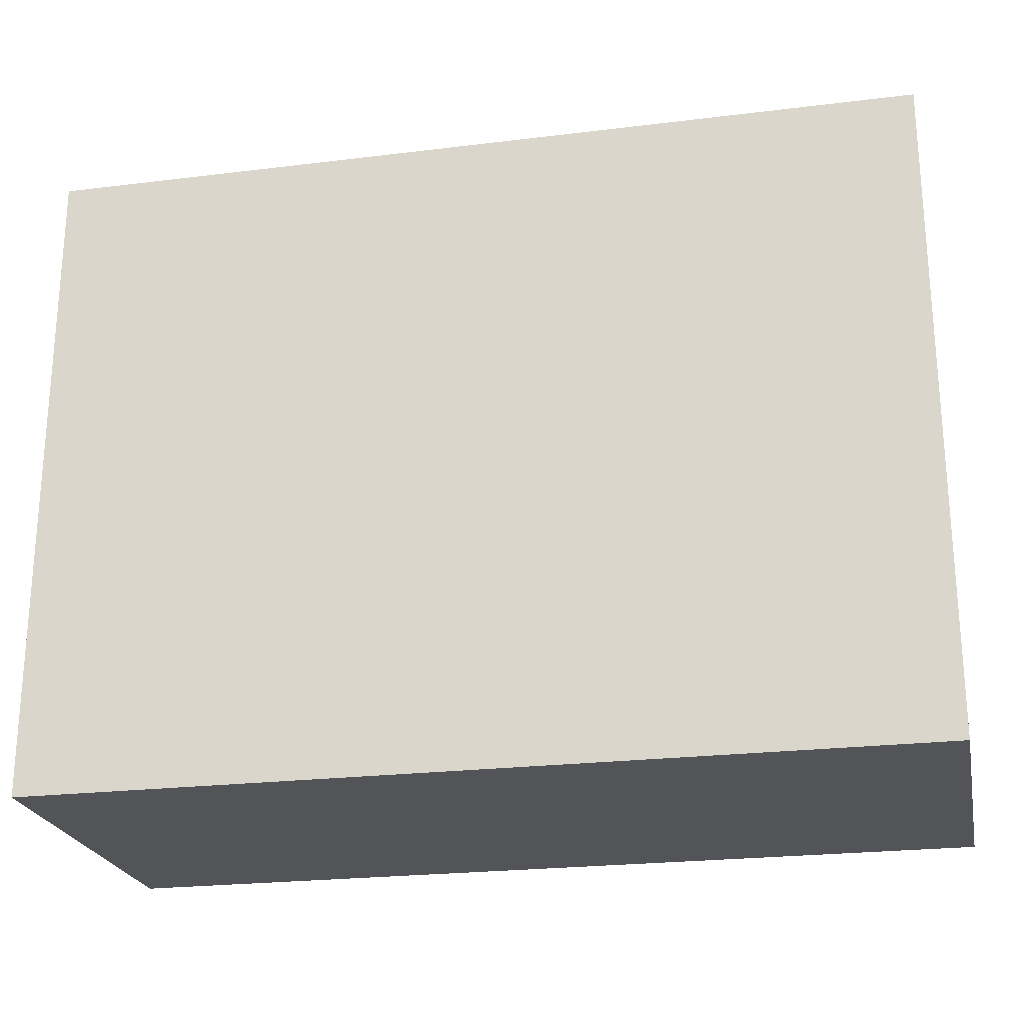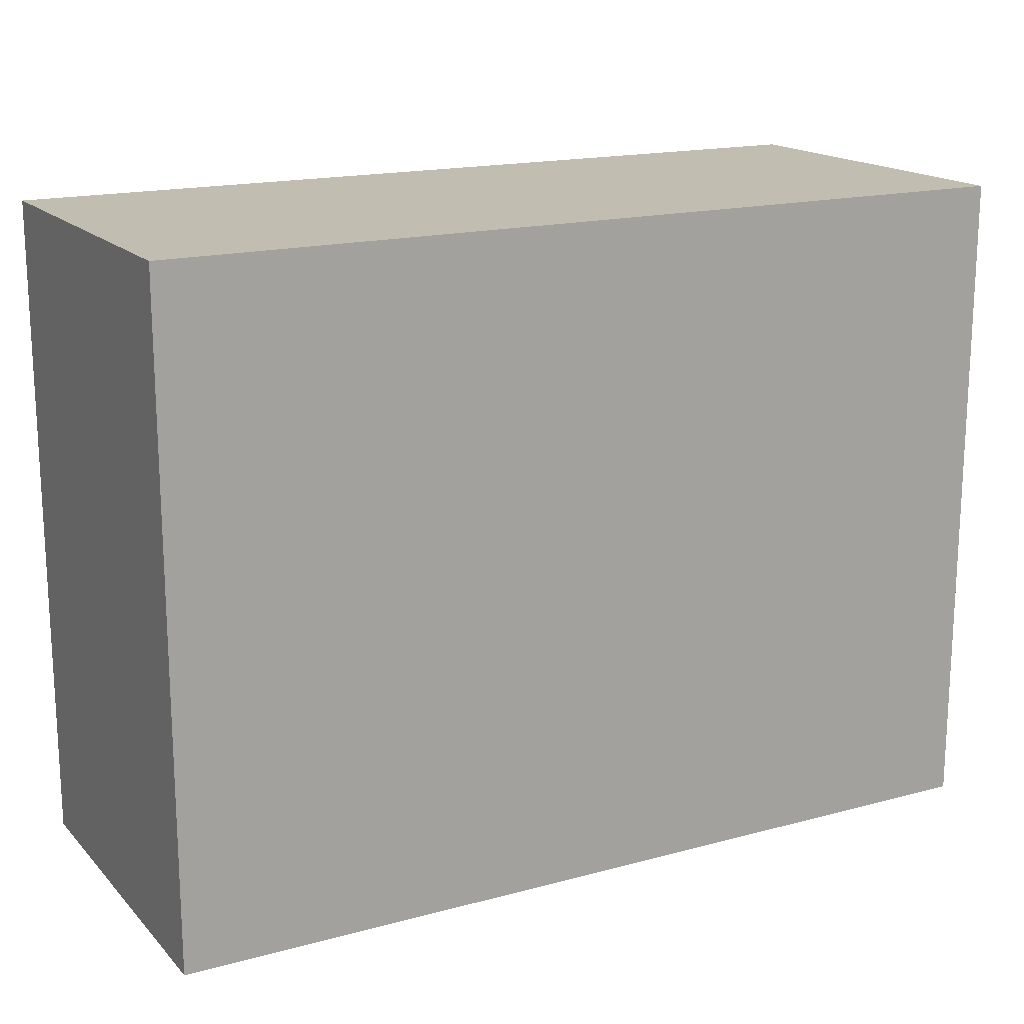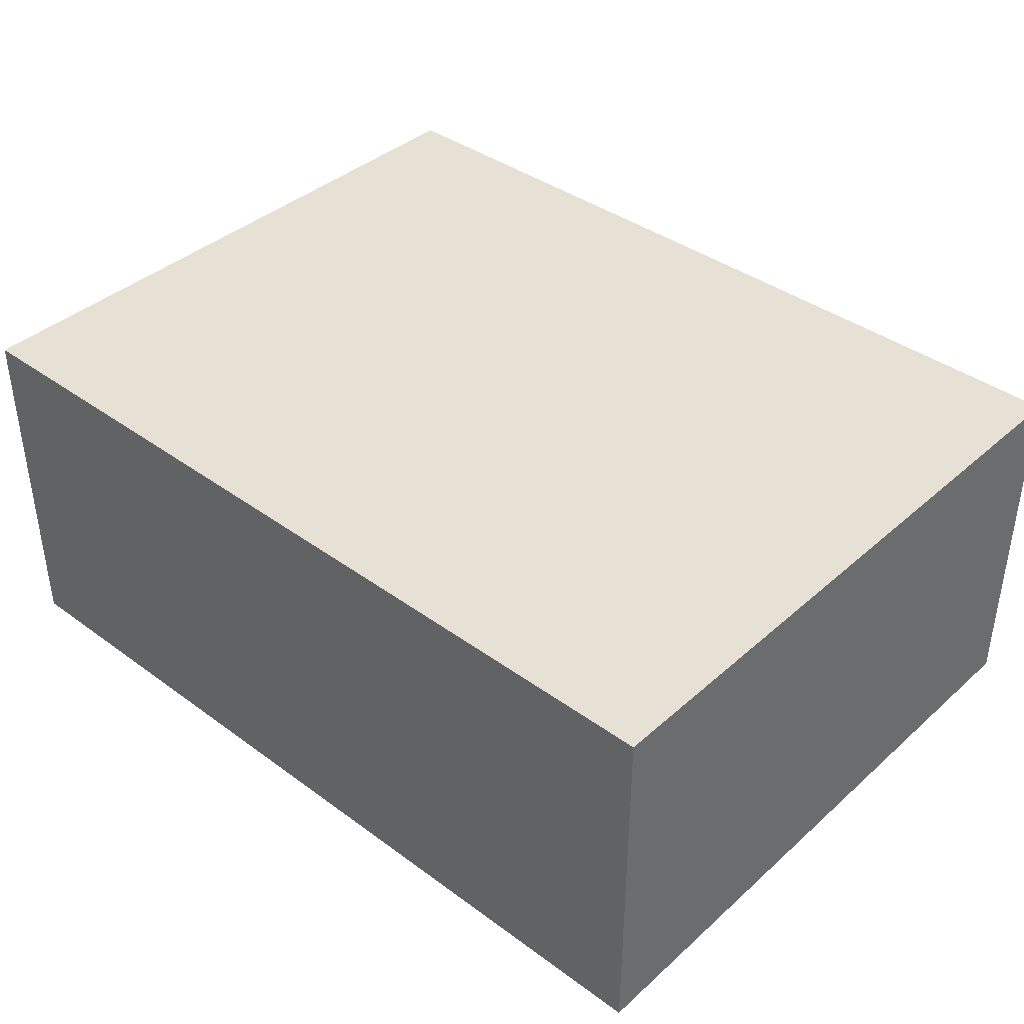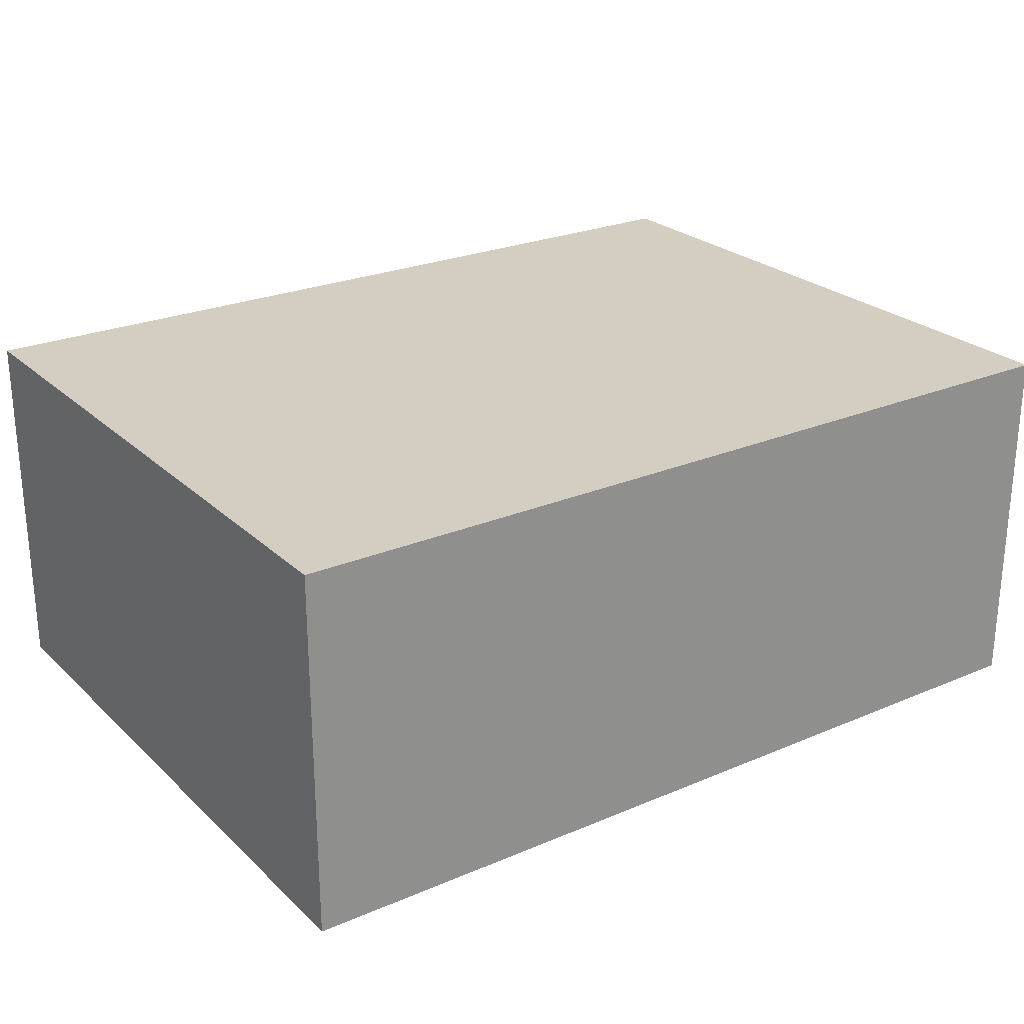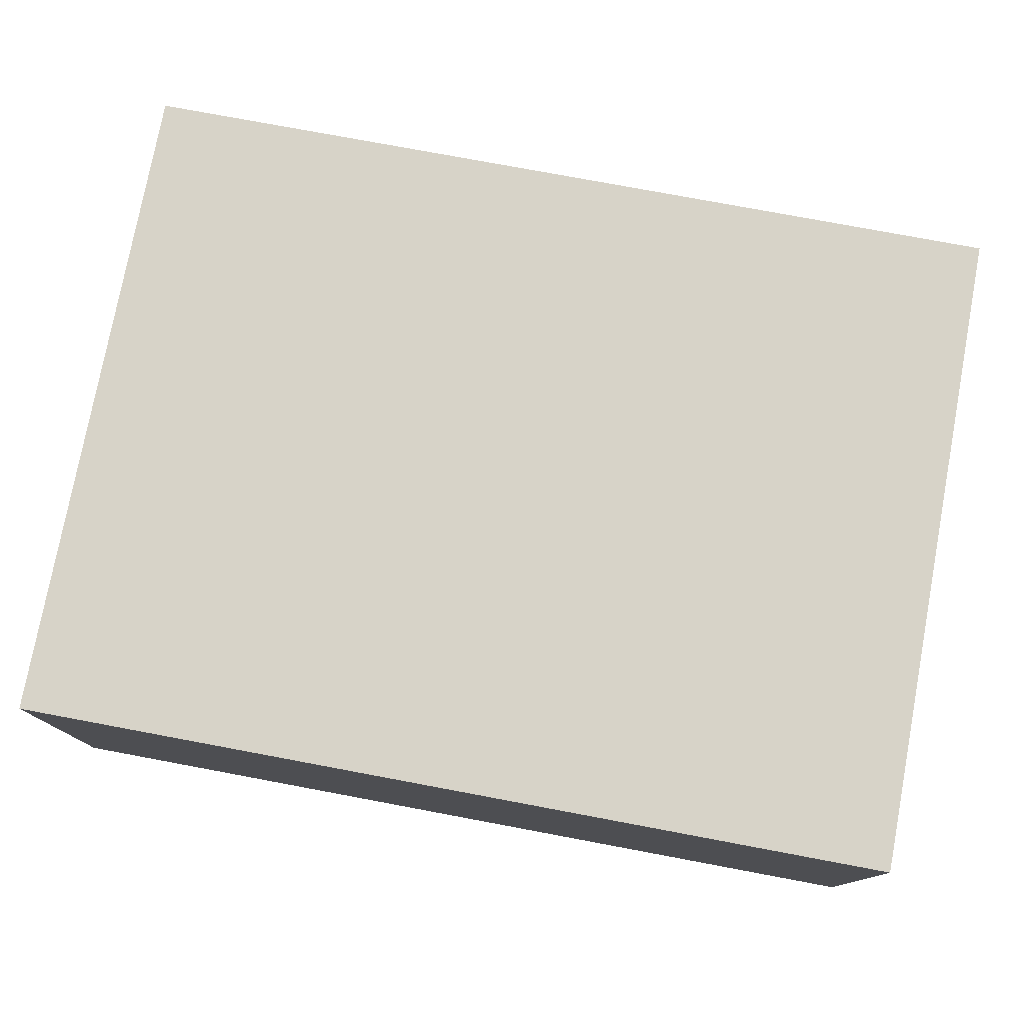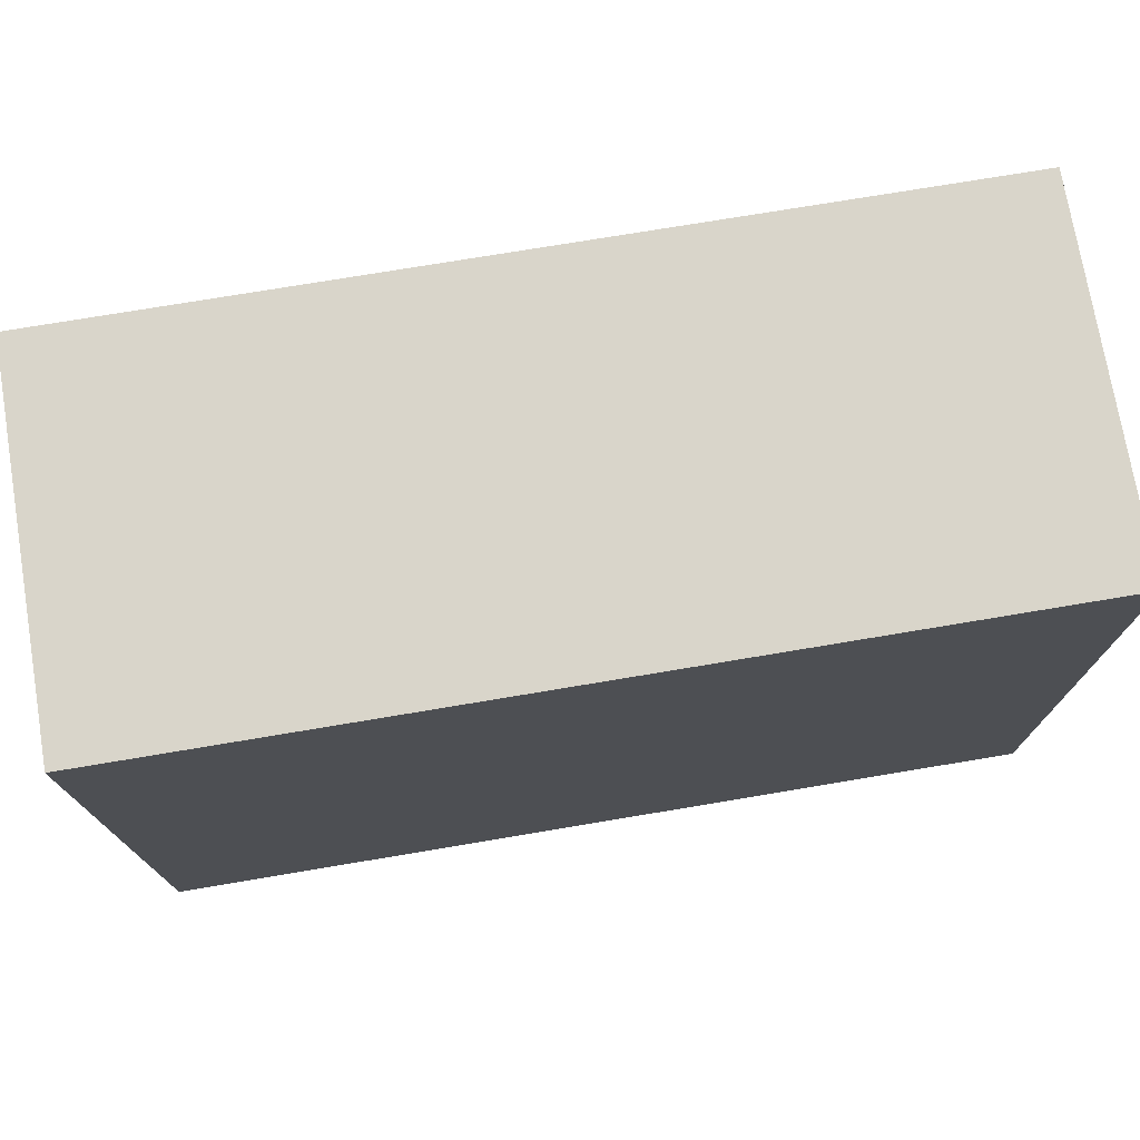
<metadata>
{"format":"obj","ext":"obj","renderer":"f3d","projection":"perspective","resolution":1024,"background":"white","views":[{"elev":-23.4,"azim":-168.3,"up":"+Z"},{"elev":17.0,"azim":151.6,"up":"+Z"},{"elev":39.3,"azim":-137.7,"up":"+Y"},{"elev":24.9,"azim":-34.6,"up":"+Y"},{"elev":77.2,"azim":10.6,"up":"+Y"},{"elev":74.5,"azim":170.5,"up":"+Z"}]}
</metadata>
<code>
o
v -2 0.7 -1.2
v -2 0.7 -2.1
v -2 1.2 -1.2
v -2 1.2 -2.1
v -0.8 0.7 -1.2
v -0.8 0.7 -2.1
v -0.8 1.2 -1.2
v -0.8 1.2 -2.1
v -2 0.7 -1.2
v -2 1.2 -1.2
v -0.8 0.7 -1.2
v -0.8 1.2 -1.2
v -2 0.7 -2.1
v -2 1.2 -2.1
v -0.8 0.7 -2.1
v -0.8 1.2 -2.1
v -2 0.7 -1.2
v -0.8 0.7 -1.2
v -2 0.7 -2.1
v -0.8 0.7 -2.1
v -2 1.2 -1.2
v -0.8 1.2 -1.2
v -2 1.2 -2.1
v -0.8 1.2 -2.1
f 3 2 1
f 4 2 3
f 5 6 7
f 7 6 8
f 11 10 9
f 12 10 11
f 13 14 15
f 15 14 16
f 19 18 17
f 20 18 19
f 21 22 23
f 23 22 24

</code>
